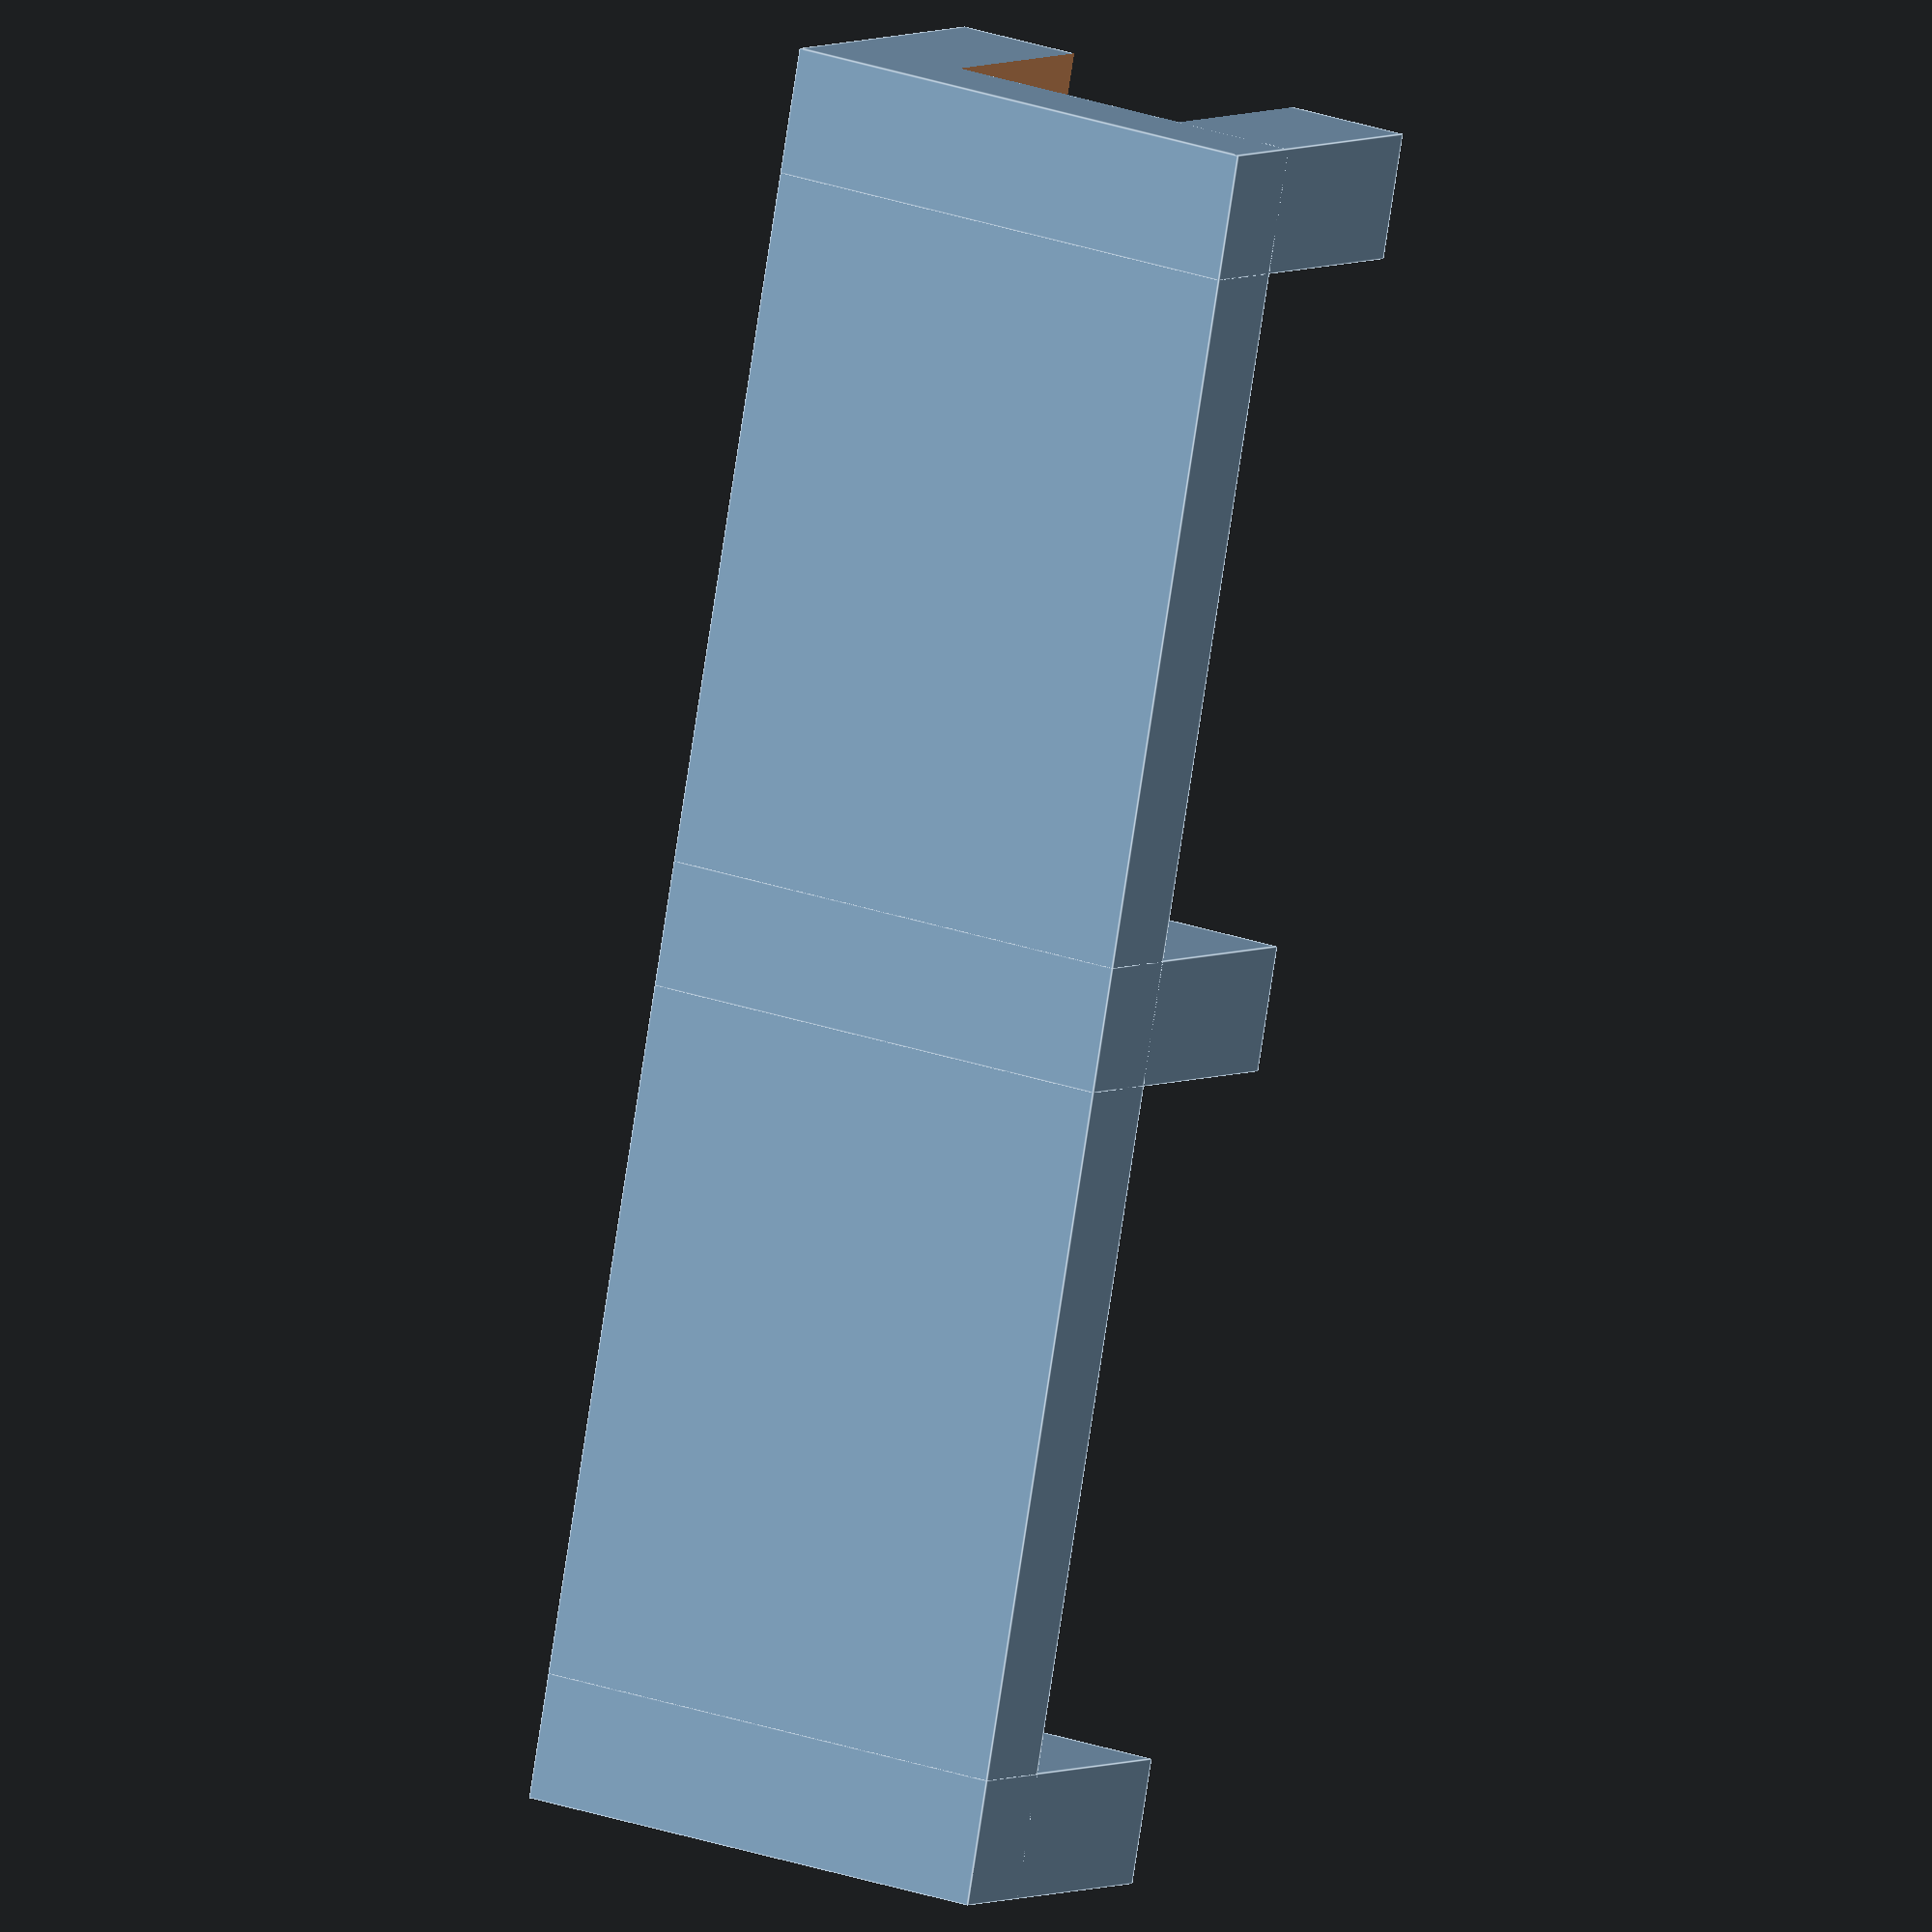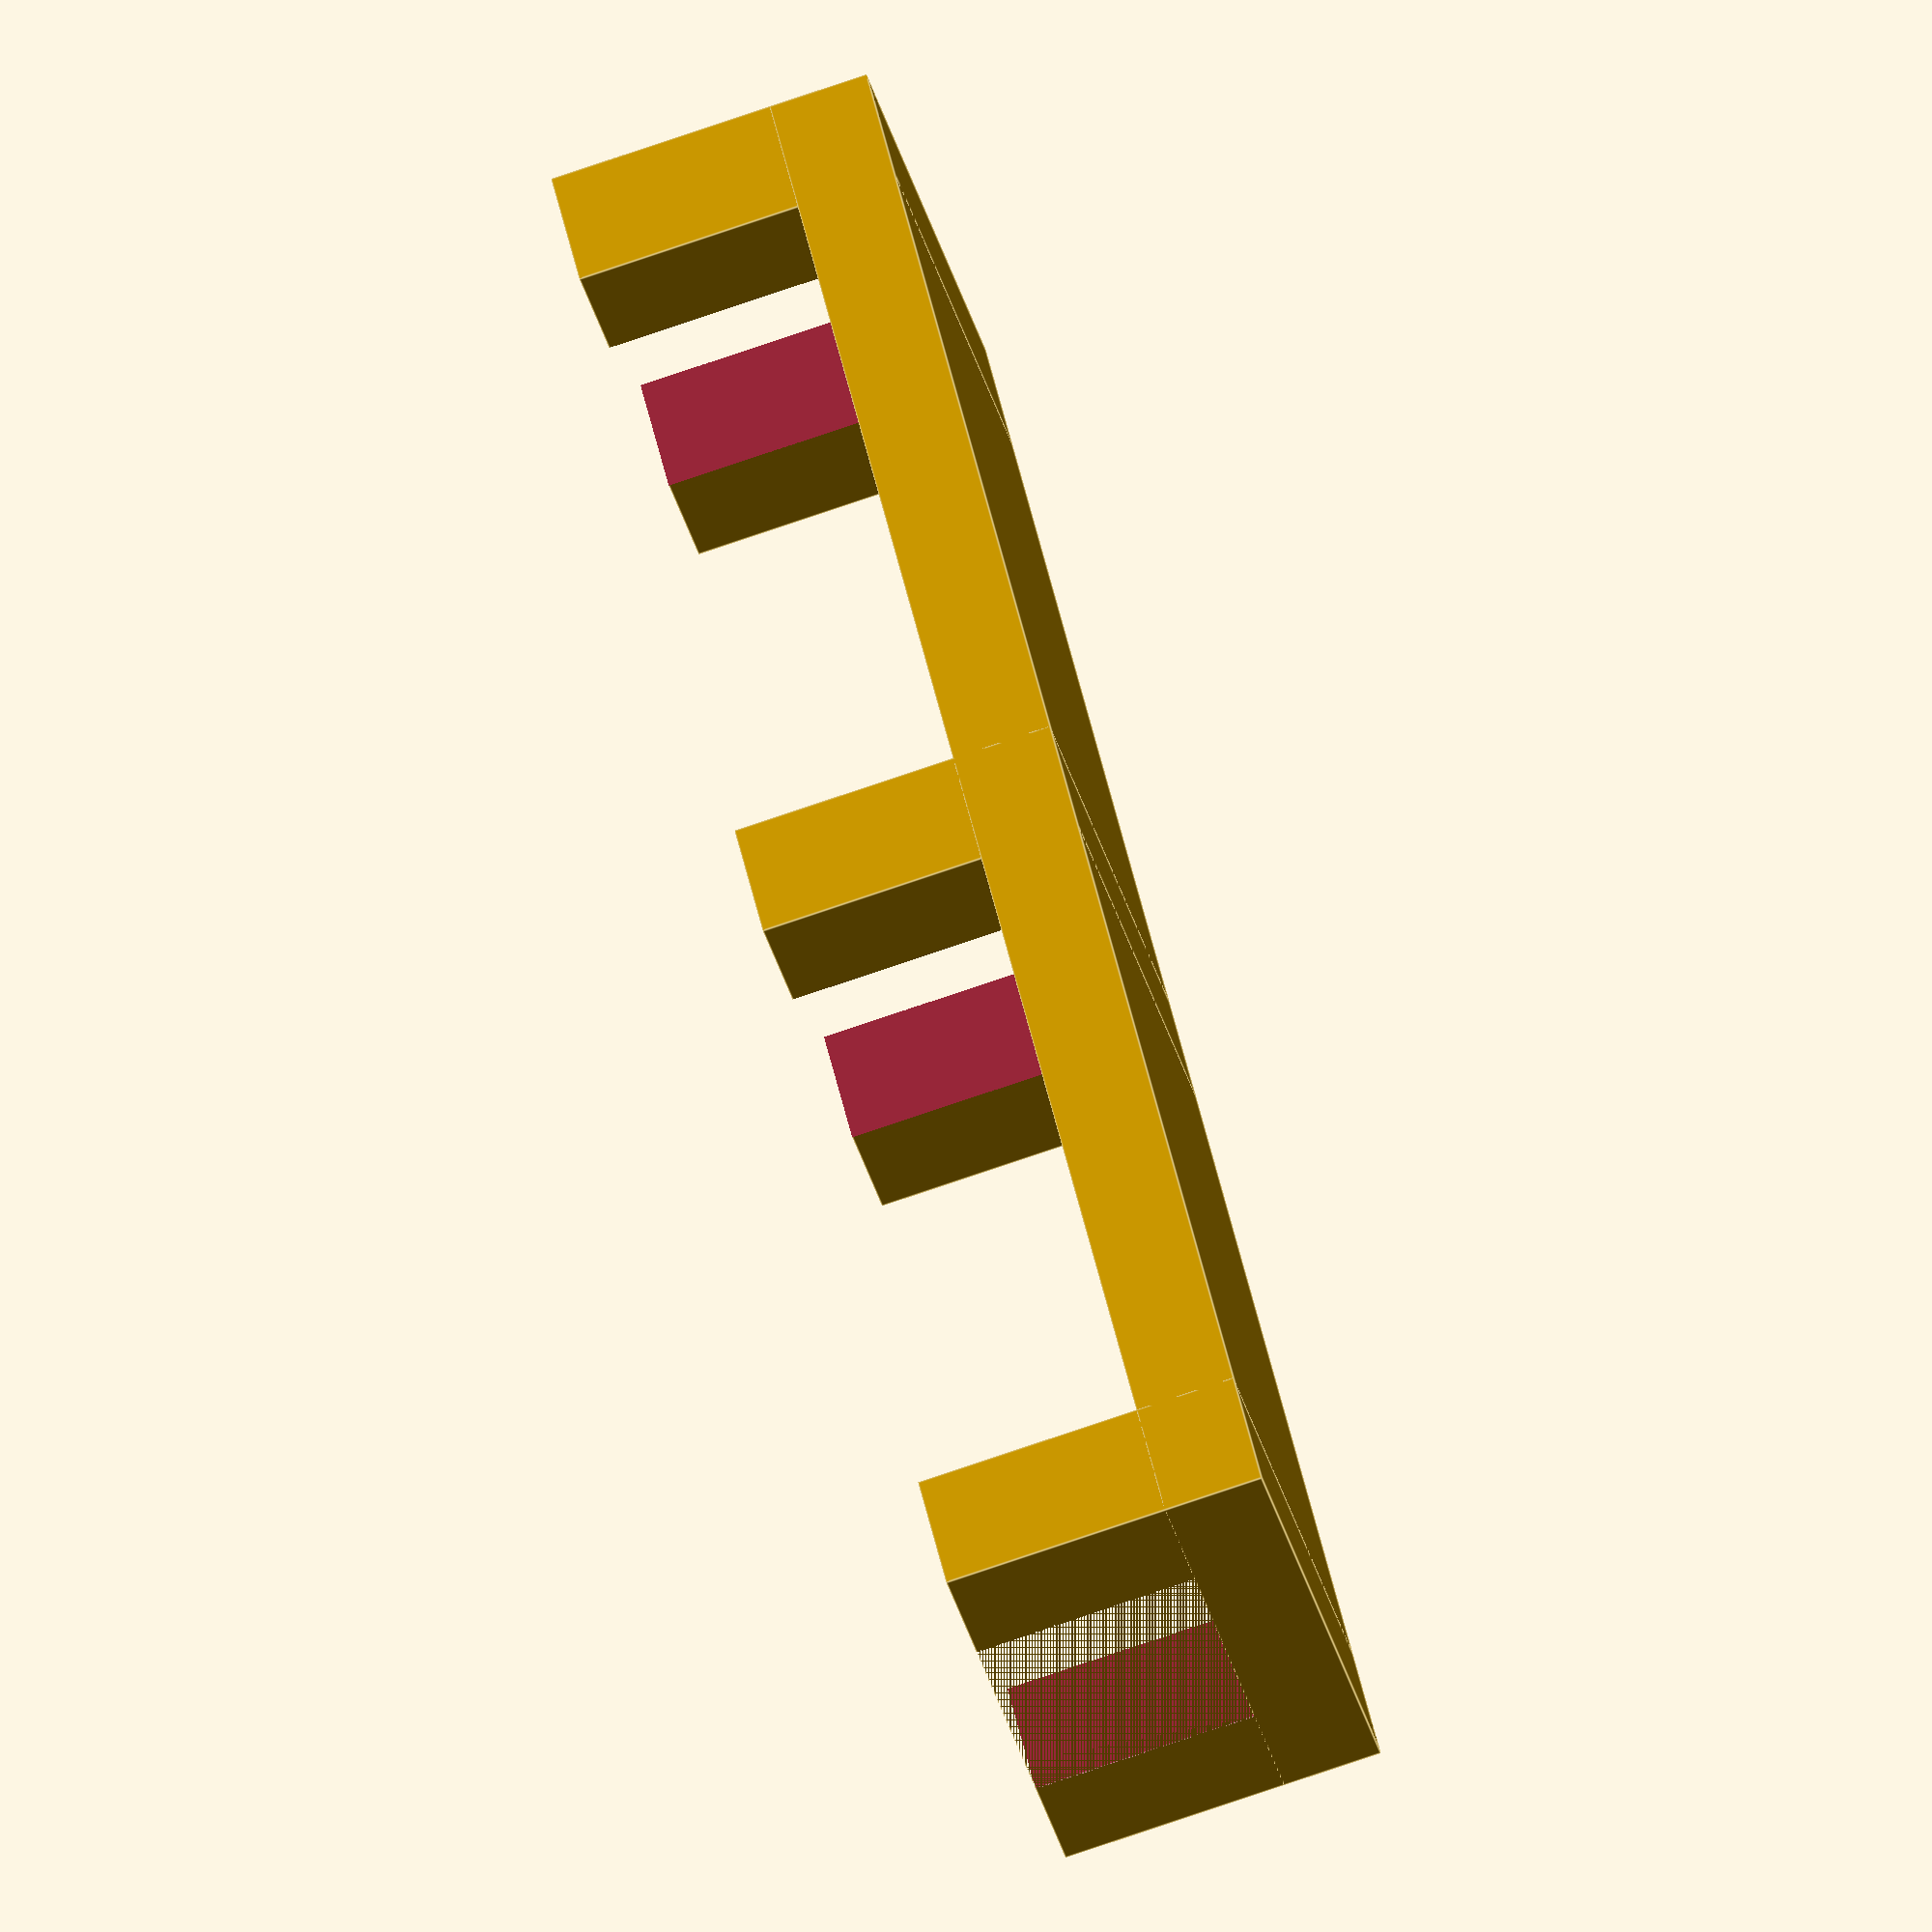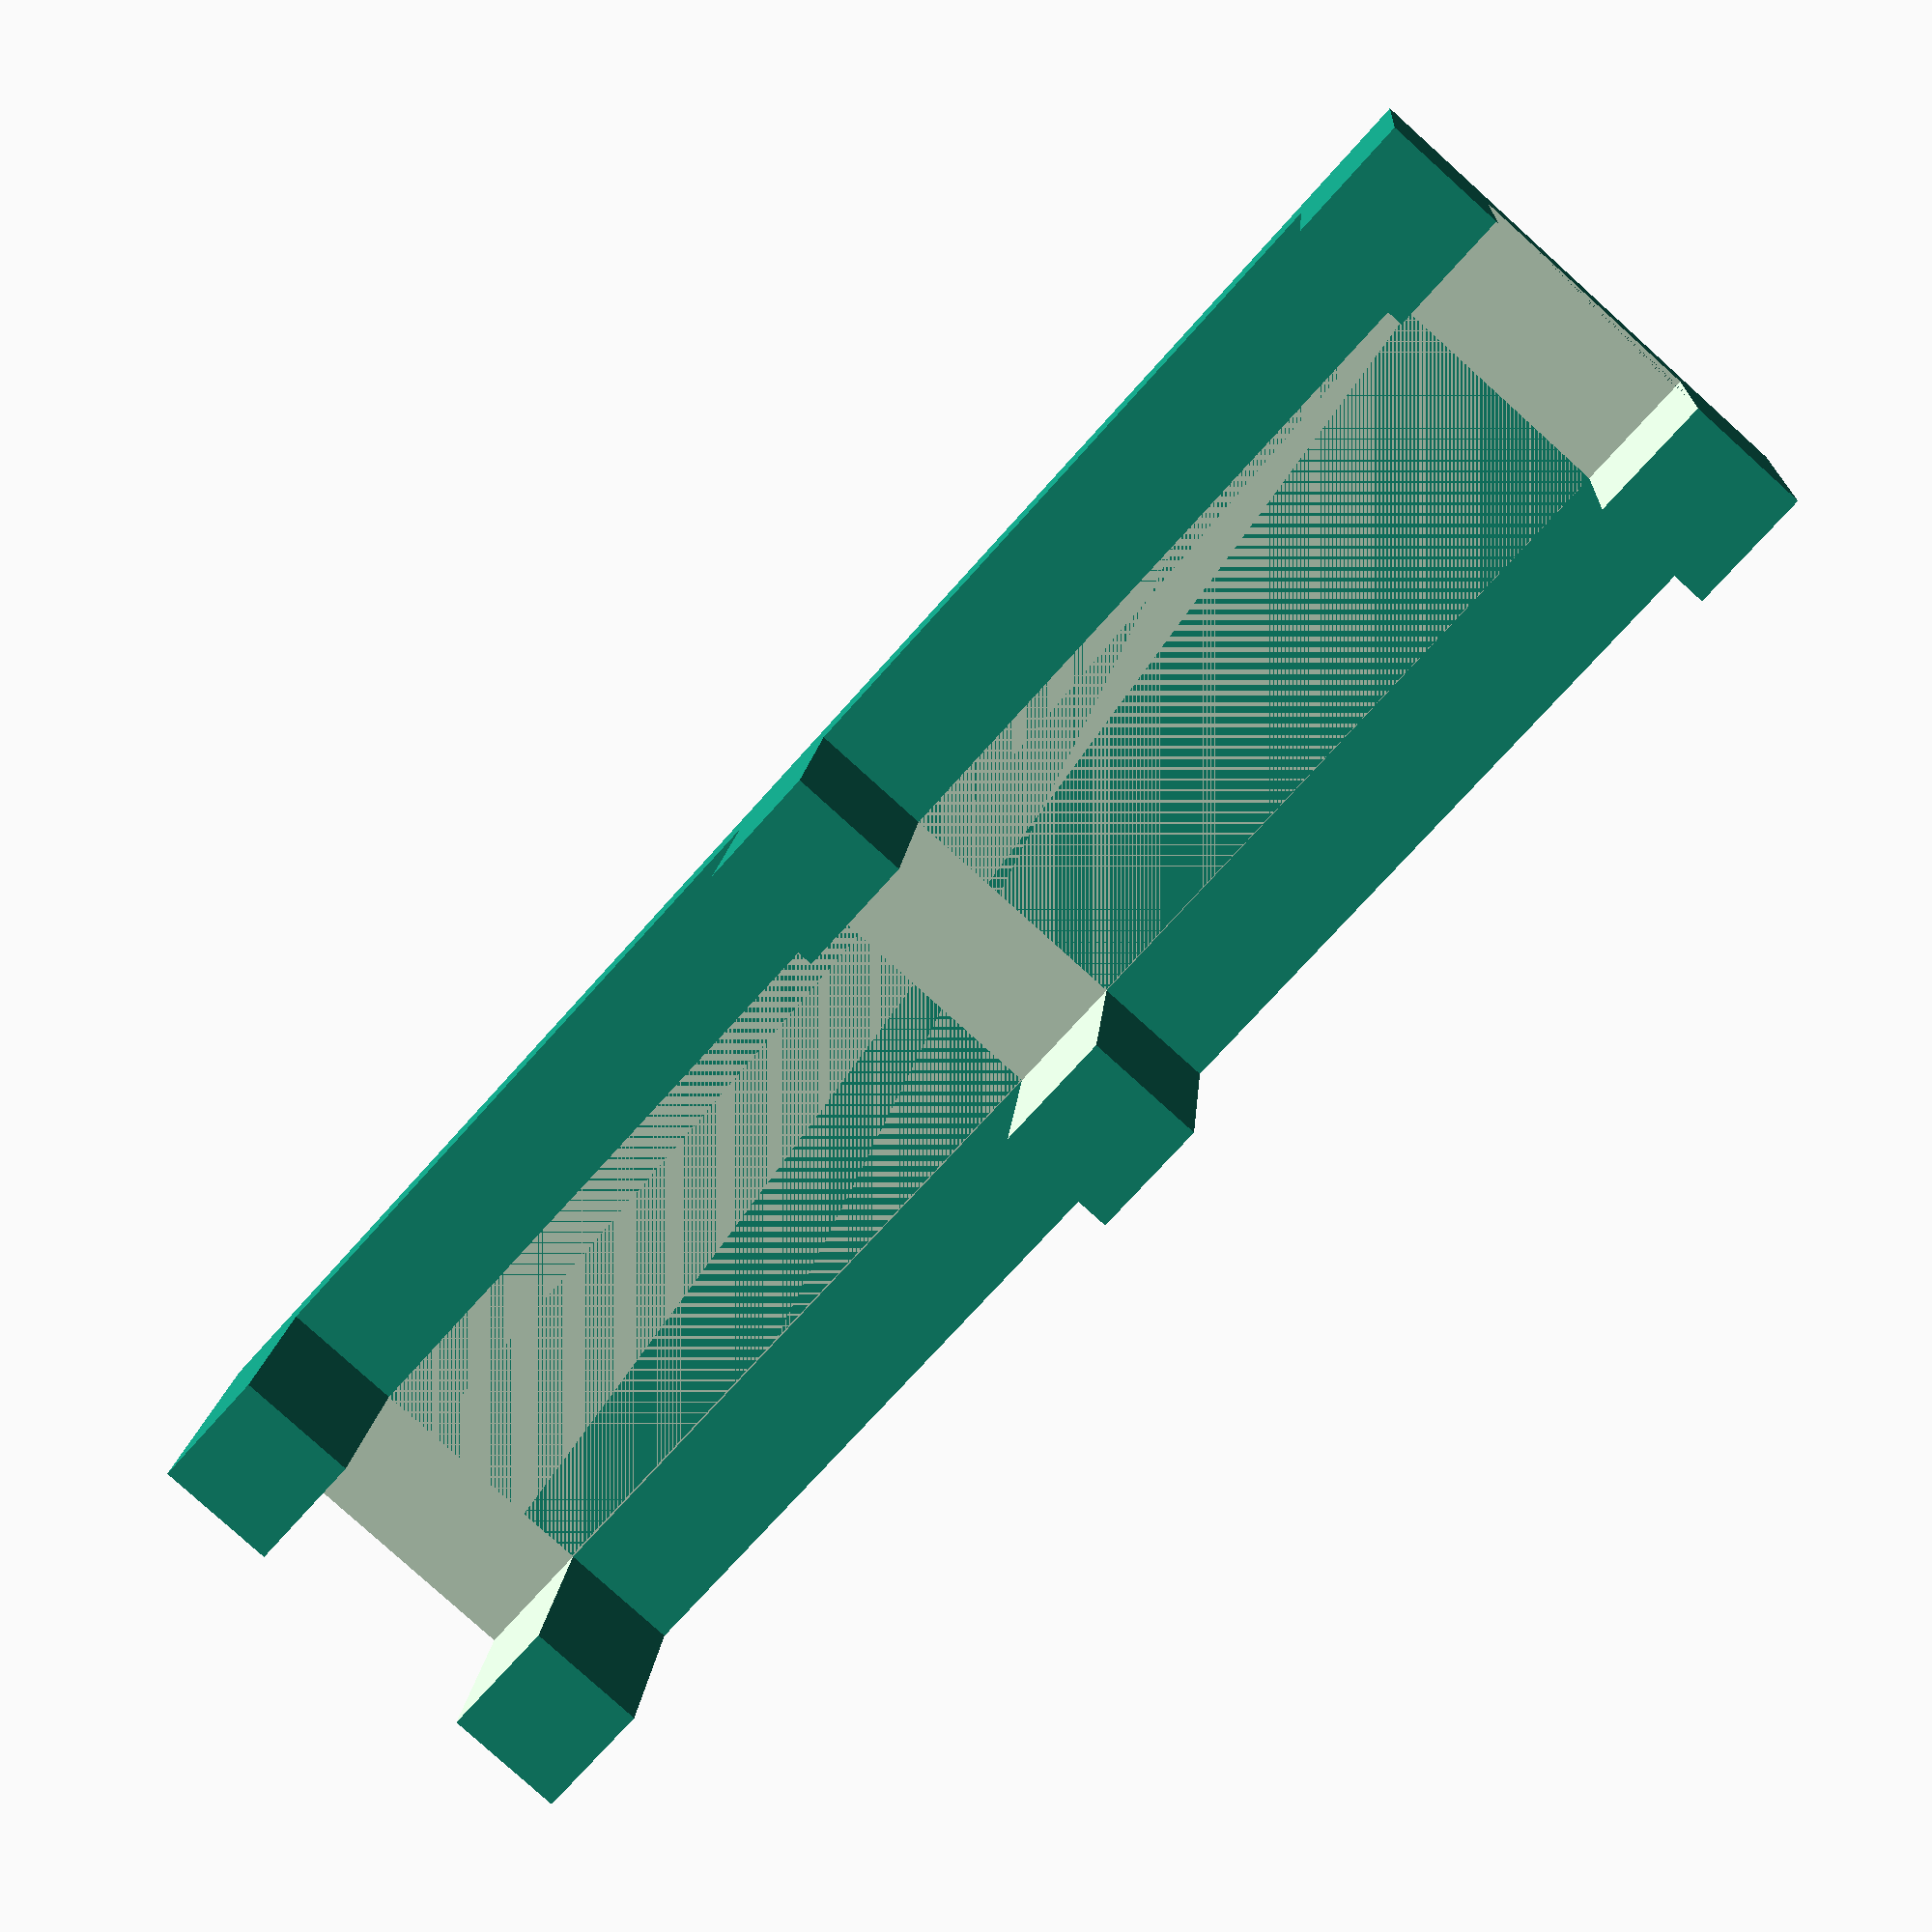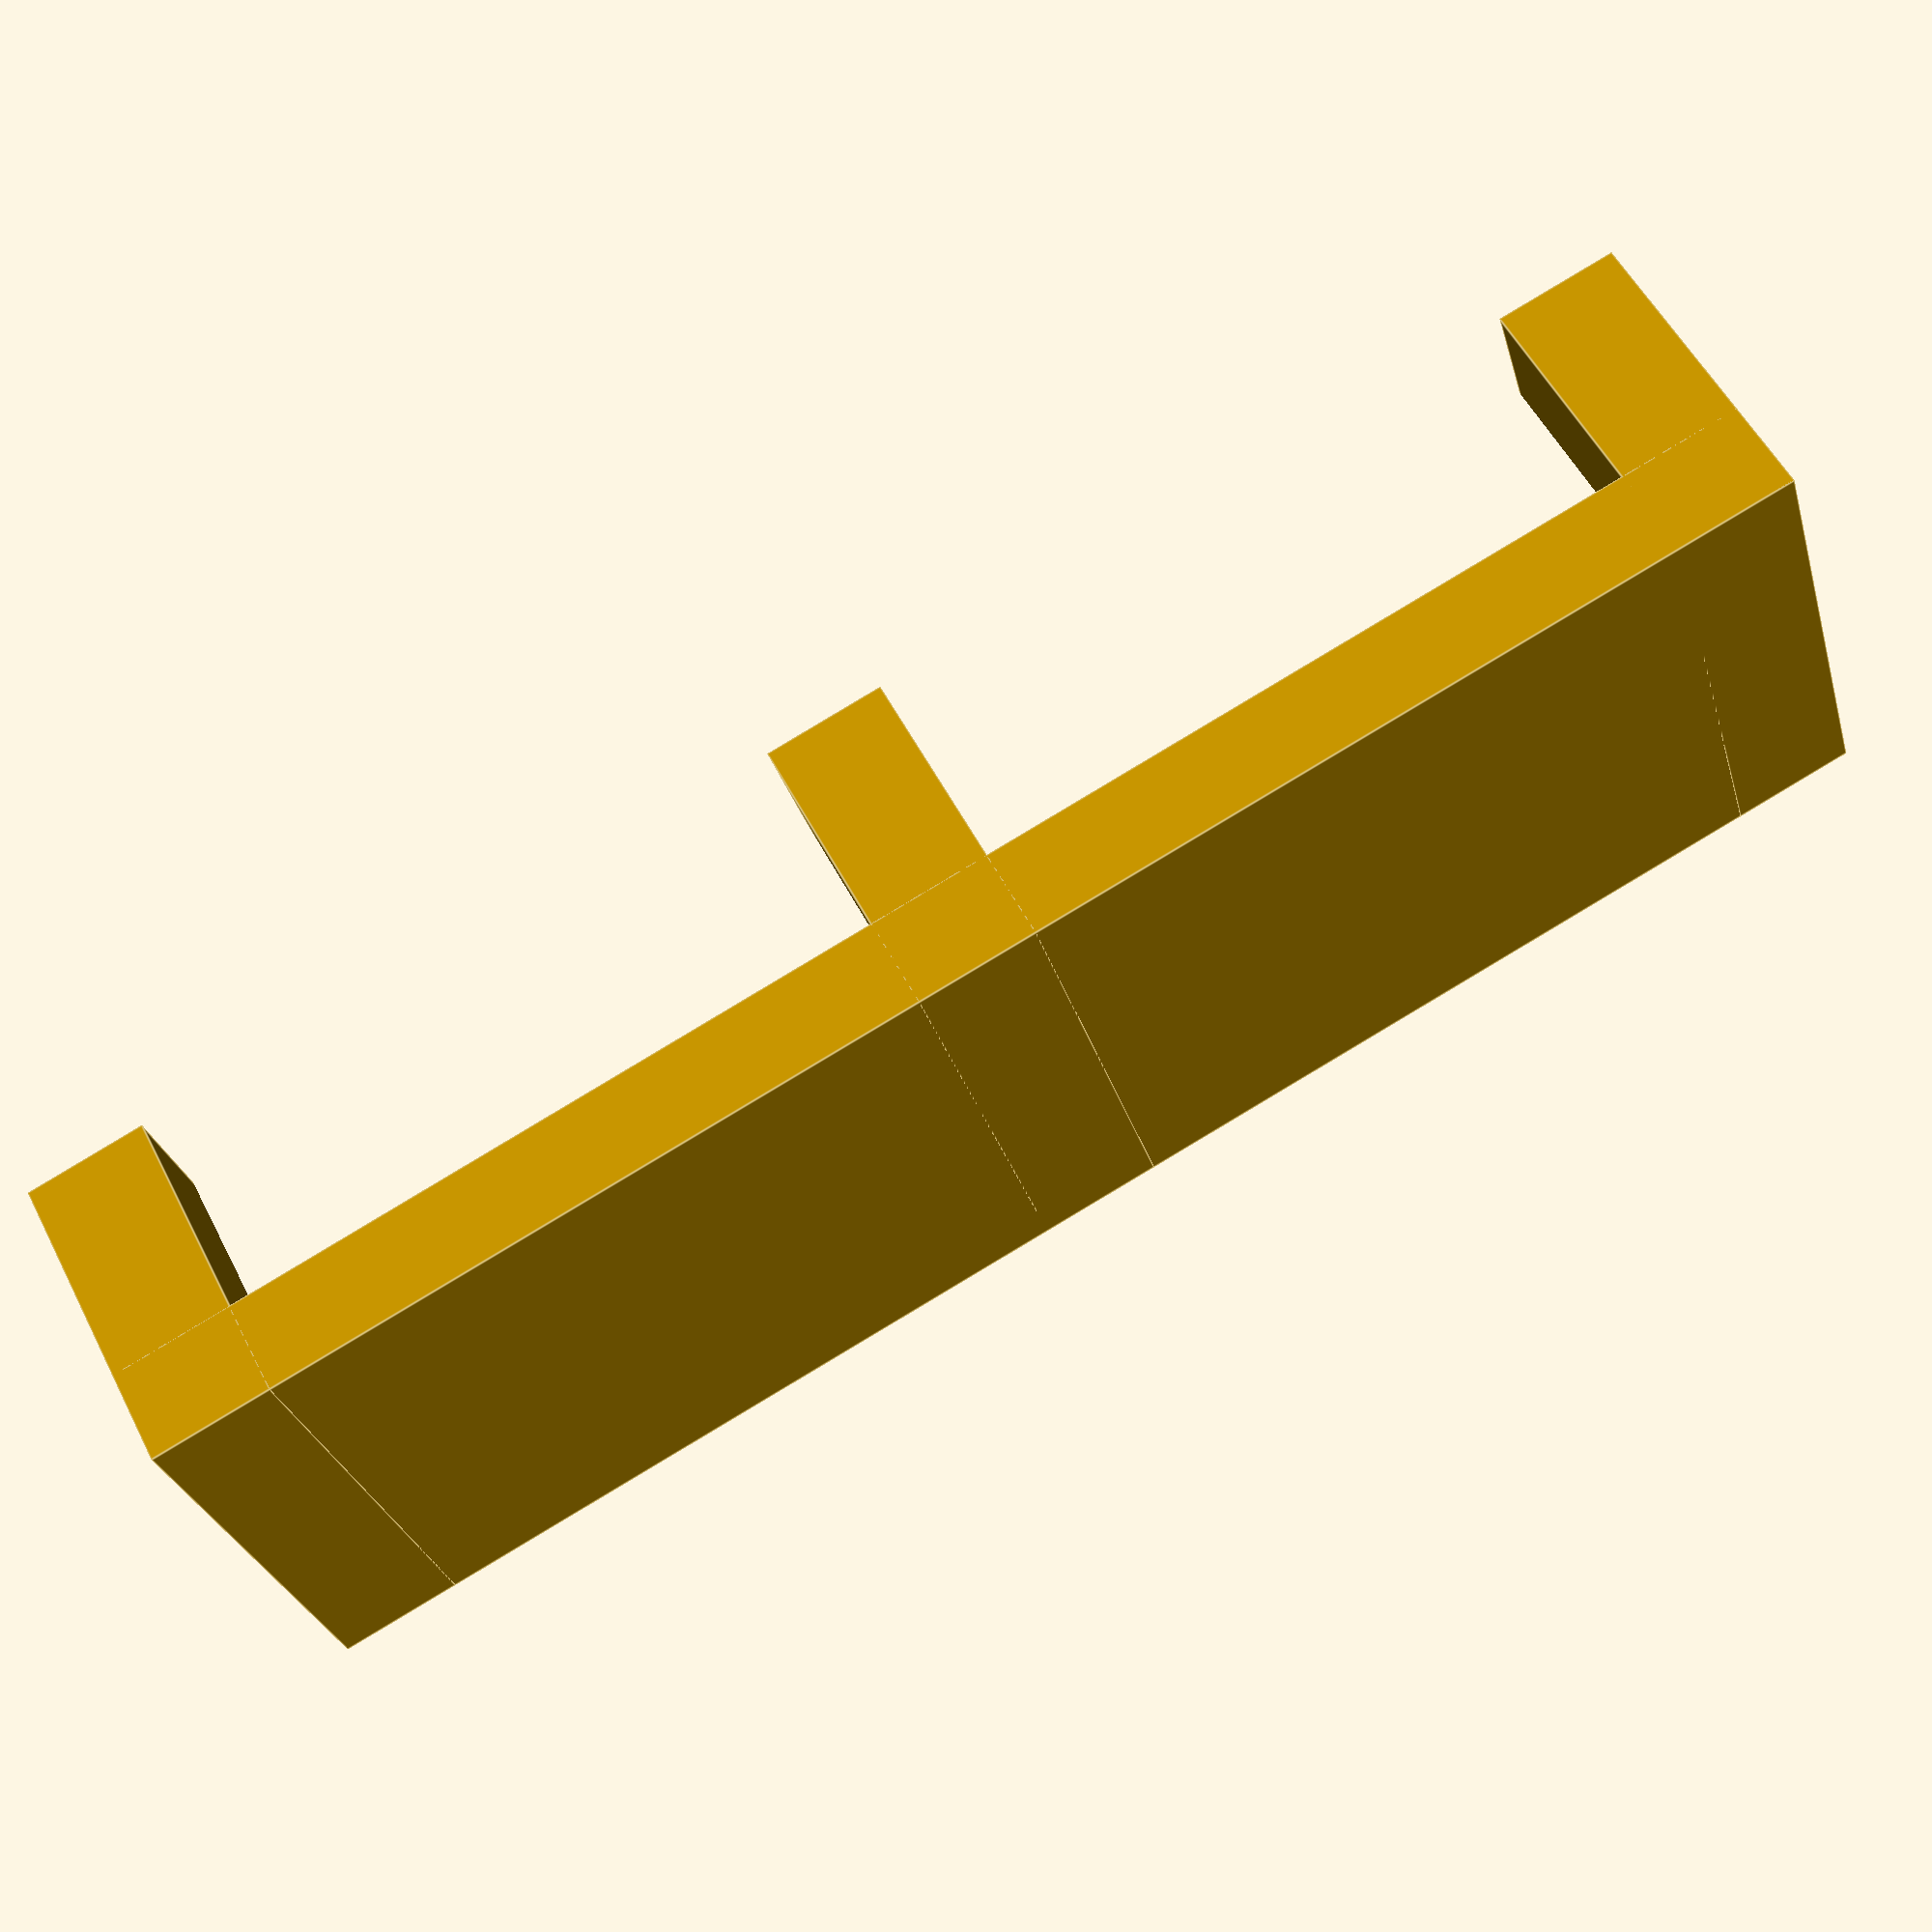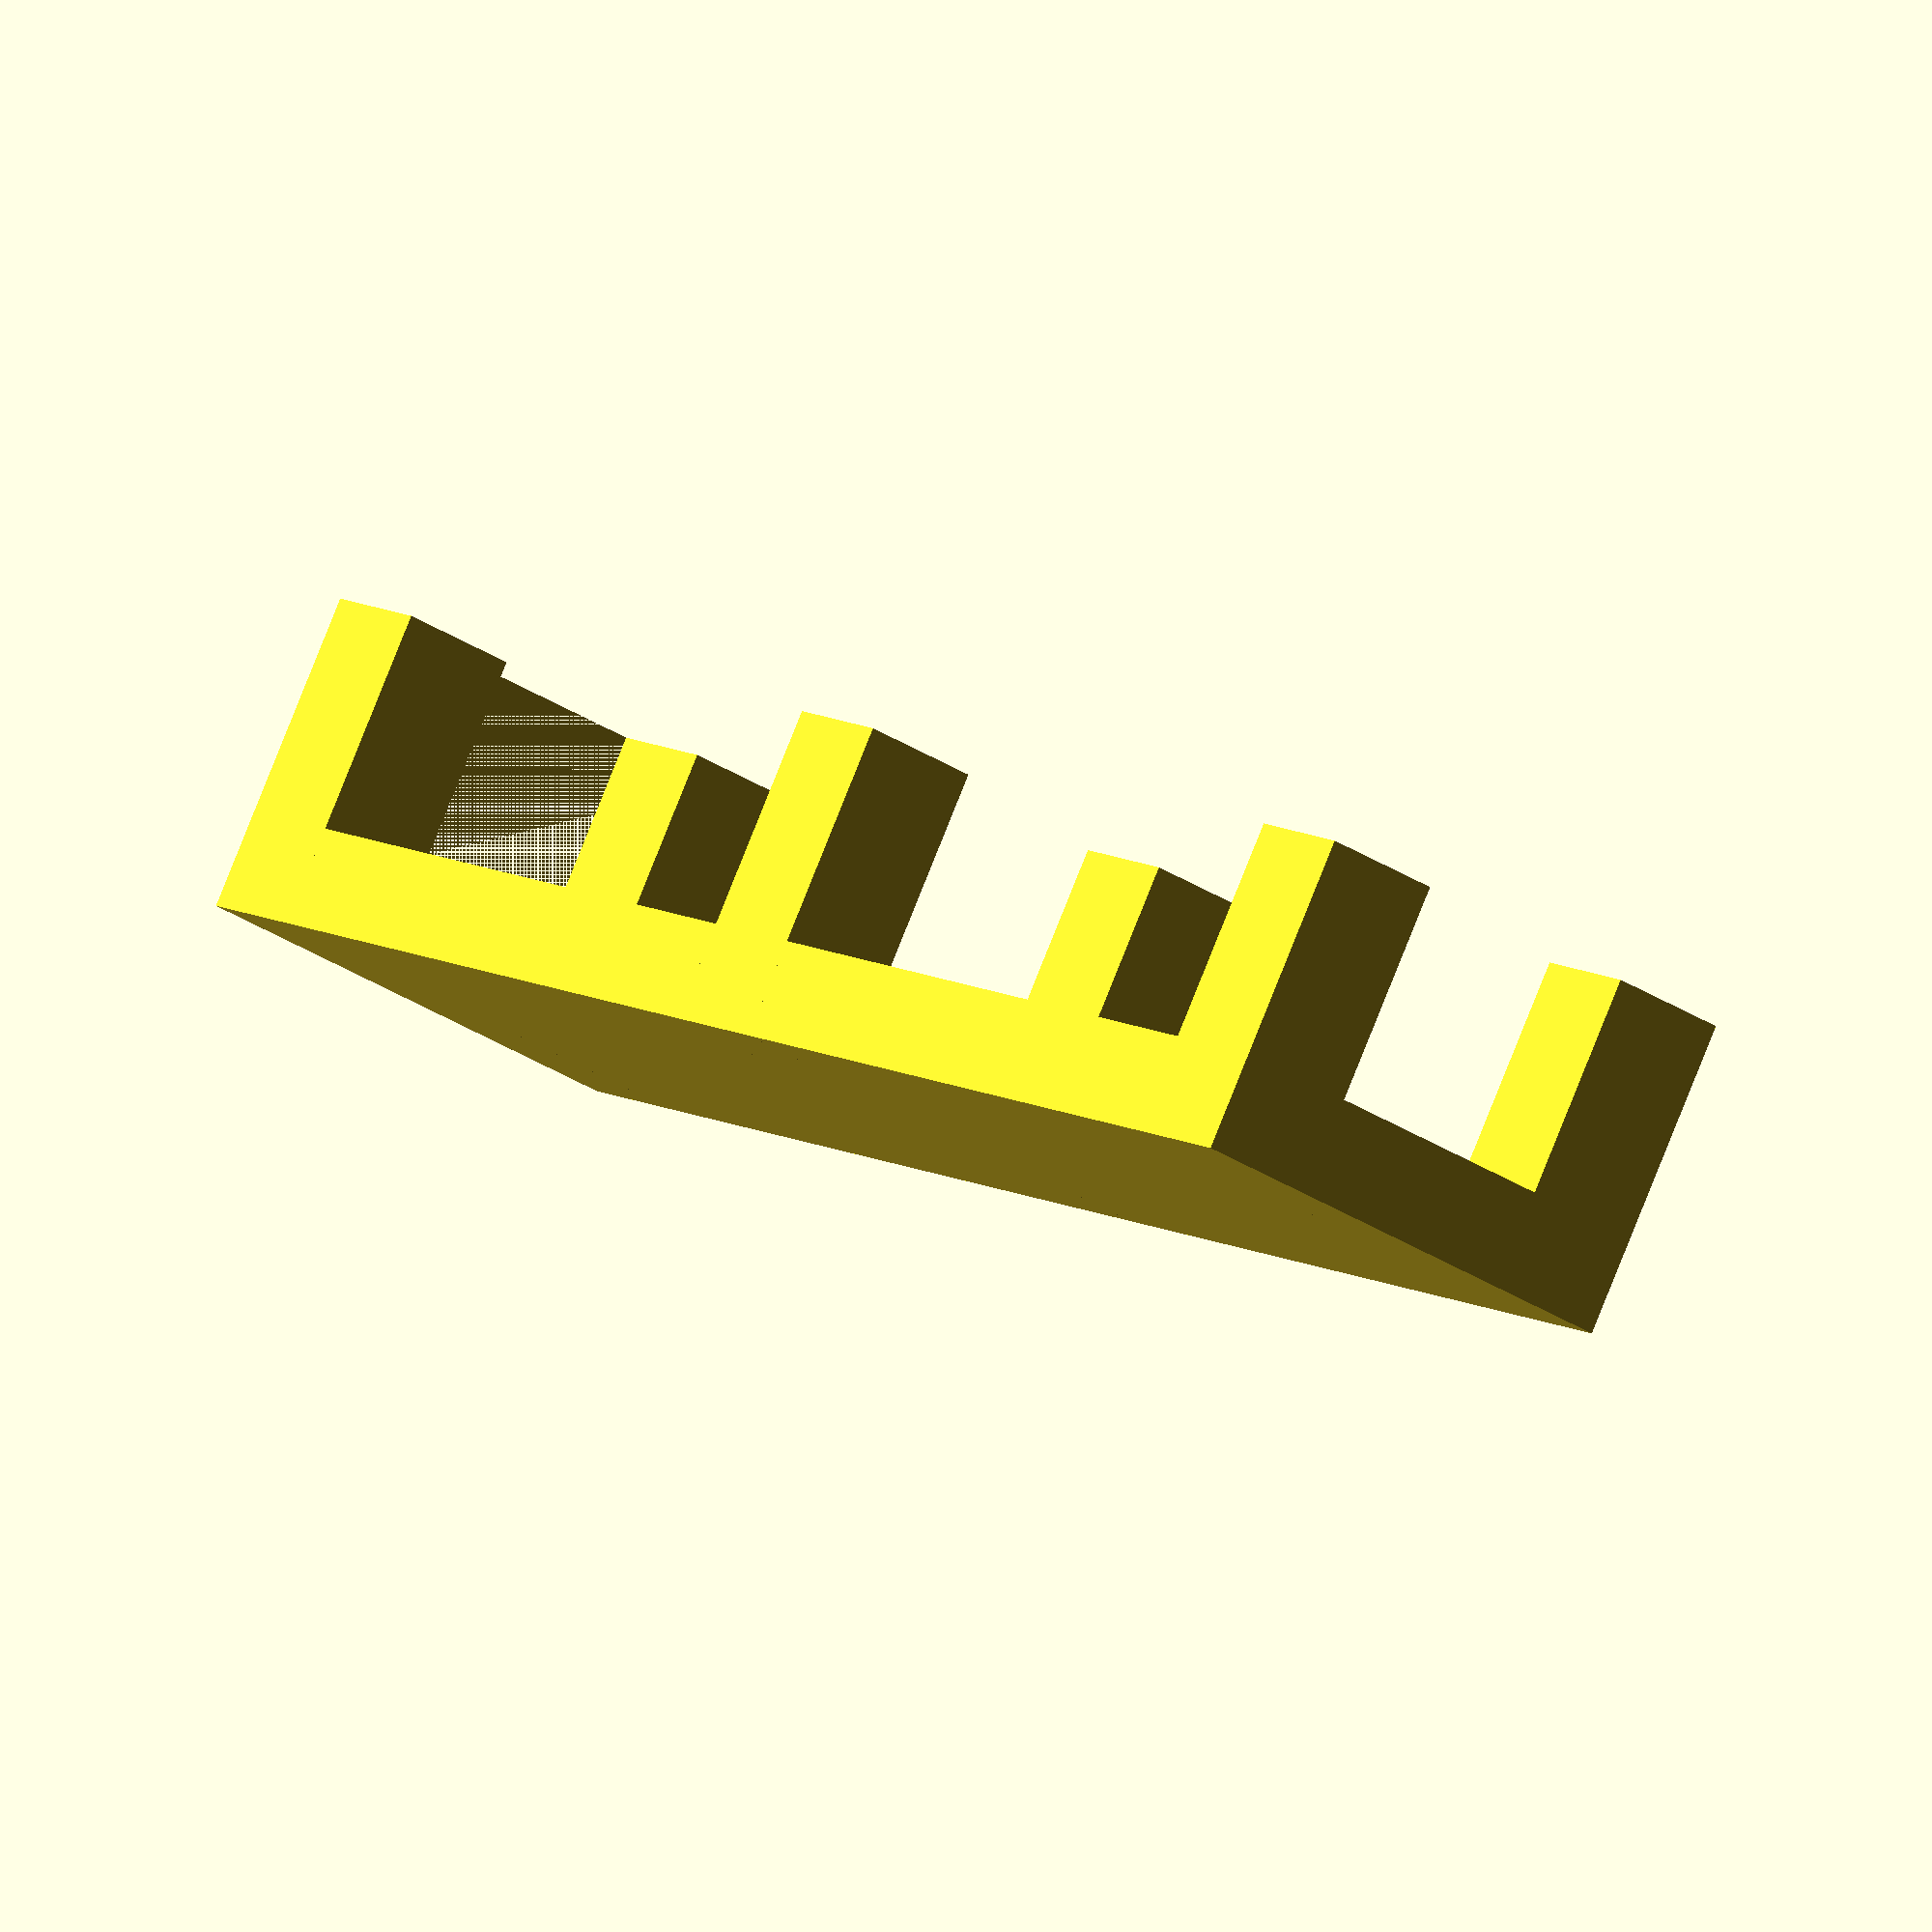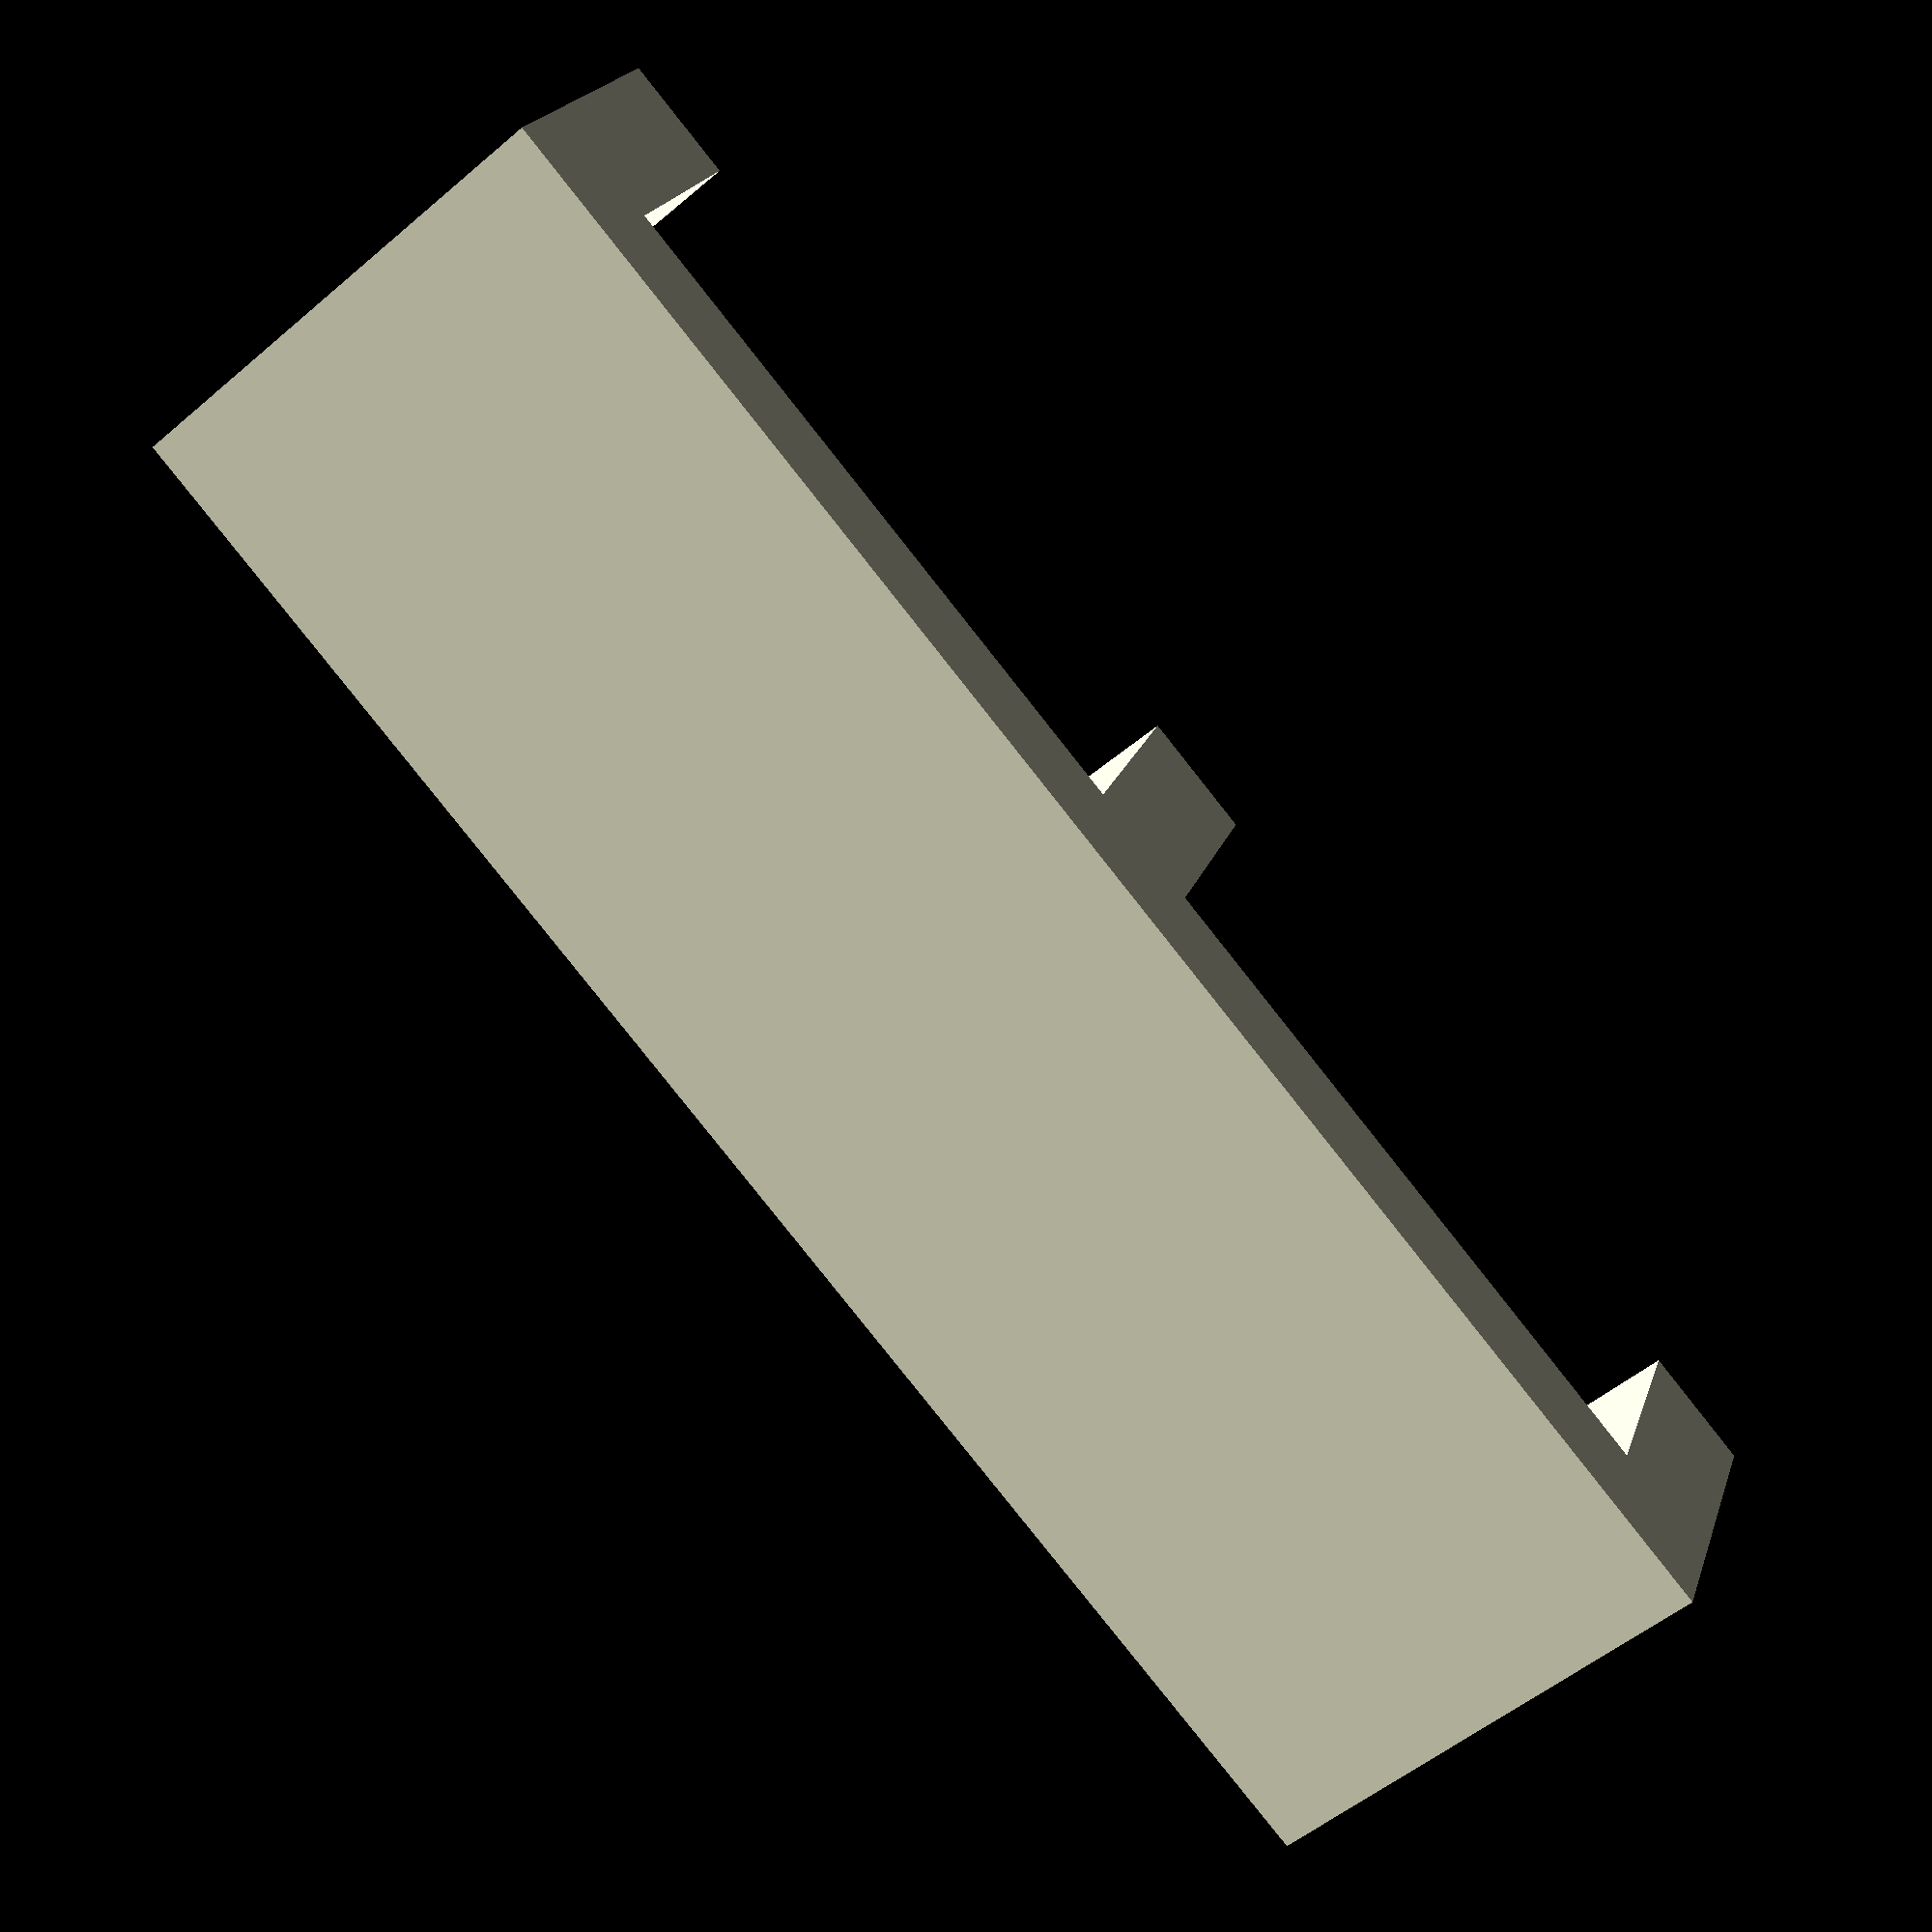
<openscad>
w=20;
d=70;
h=13;
wall=4;
foot=5;

module wedge() {
    mirror([0, 1, 0])
        linear_extrude(scale=[1, h*10], height=h)
        square([w, 0.1]);
}

module v1() {
    side=20;
    difference() {
        union() {
            cube([w, h+side, wall]);
            translate([0, 0, wall]) cube([w, h, foot]);
            translate([0, h-wall, wall]) cube([w, wall, d]);
            translate([0, h, wall+d/2-h]) wedge();
            translate([0, 0, wall+d/2]) cube([w, h, wall]);
            translate([0, h, wall+d/2+h+wall]) mirror([0, 0, 1]) wedge();
            translate([0, h, wall+d-h-foot]) wedge();
            translate([0, 0, wall+d-foot]) cube([w,  h, foot]);
        }
        translate([w/4, 0, 0]) cube([w/2, h-wall, 10000]);
    }
}

difference() {
    union() {
        cube([w, d, wall]);
        cube([w, foot, h]);
        translate([0, d/2-foot/2, 0]) cube([w, foot, h]);
        translate([0, d-foot, 0]) cube([w, foot, h]);
    }
    translate([foot, 0, wall]) cube([w-foot*2, 10000, 1000]);
}

</openscad>
<views>
elev=175.7 azim=170.0 roll=330.3 proj=o view=edges
elev=258.5 azim=223.4 roll=71.3 proj=o view=edges
elev=347.0 azim=221.9 roll=4.1 proj=p view=solid
elev=126.1 azim=286.2 roll=26.6 proj=p view=edges
elev=96.2 azim=143.3 roll=338.1 proj=o view=solid
elev=159.8 azim=220.1 roll=344.7 proj=p view=solid
</views>
